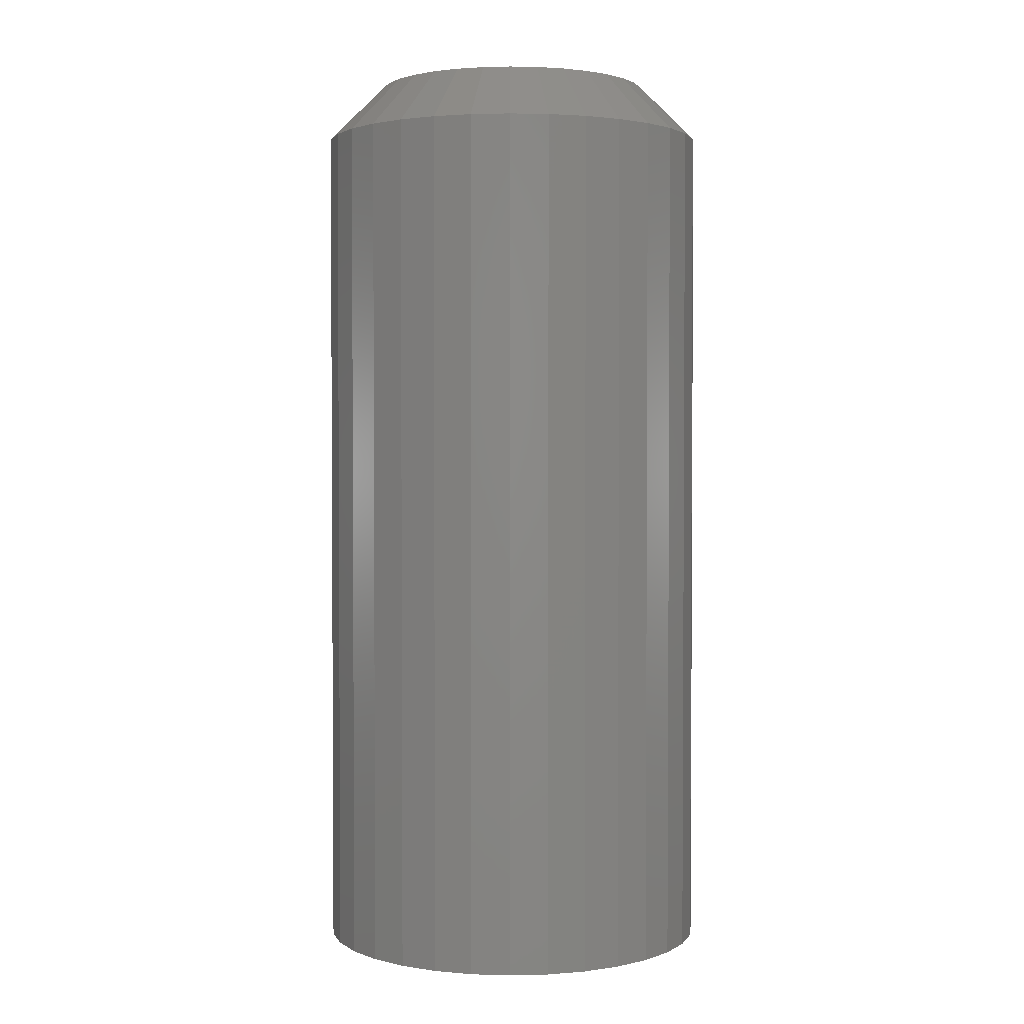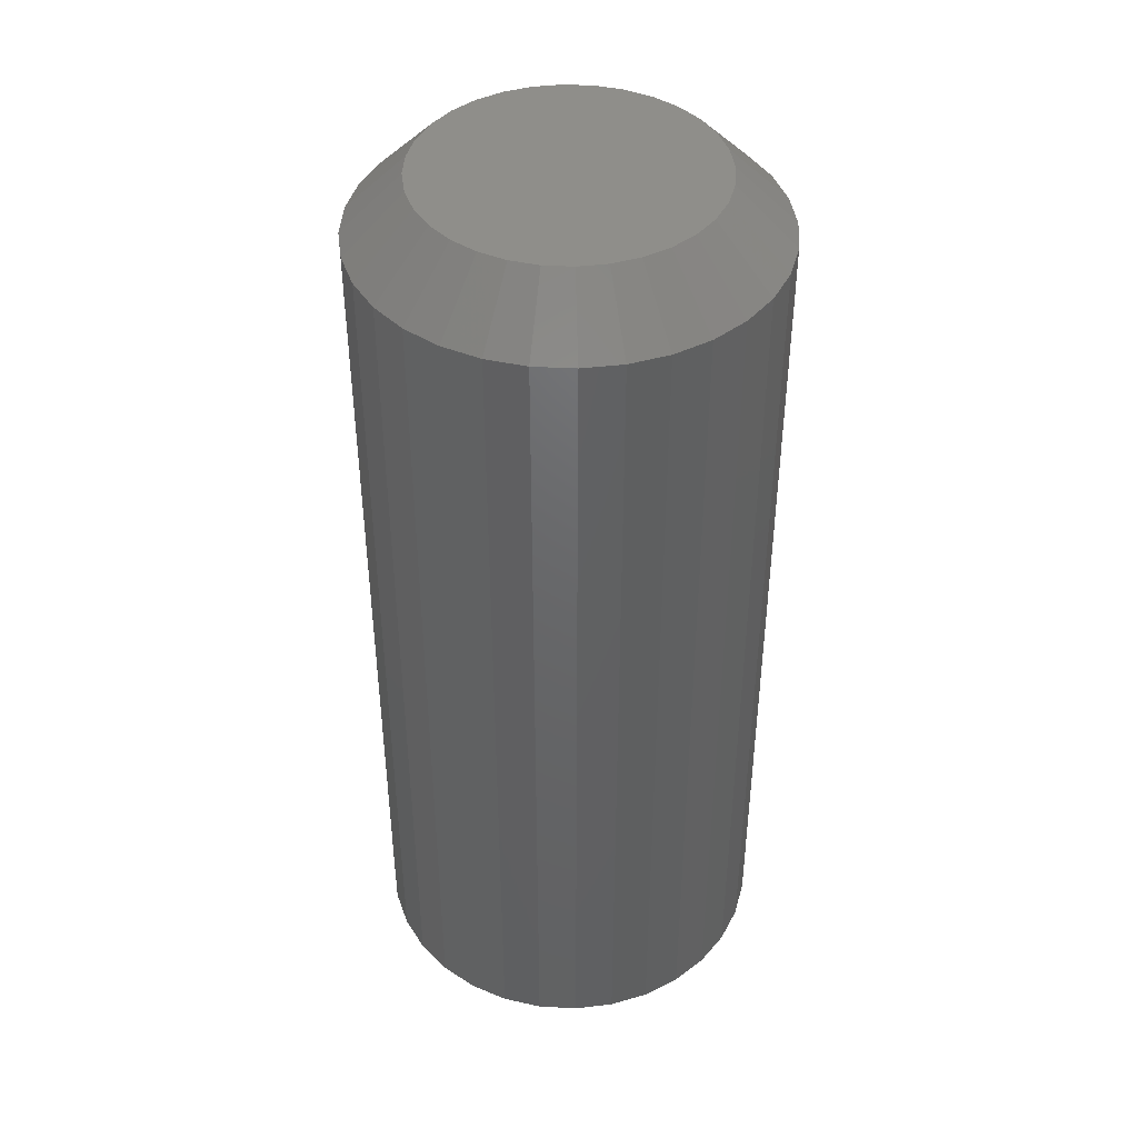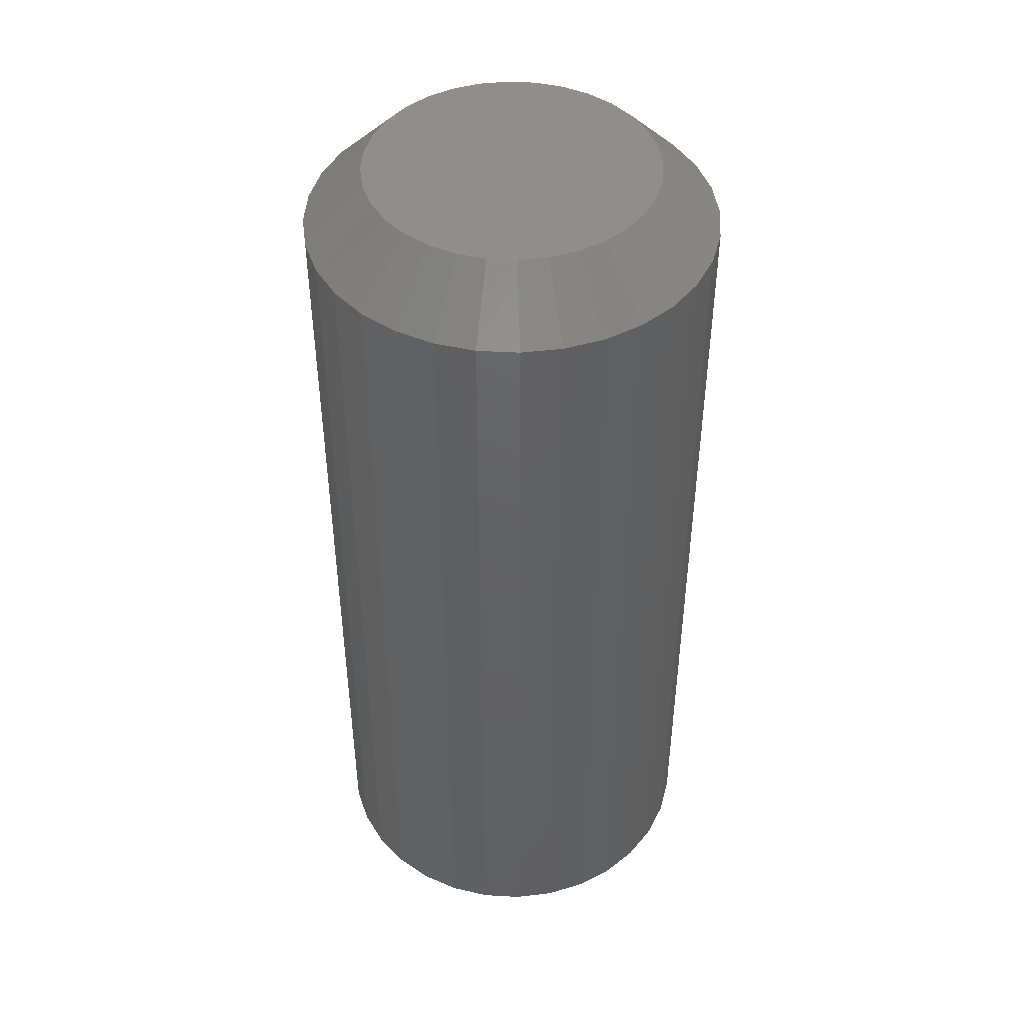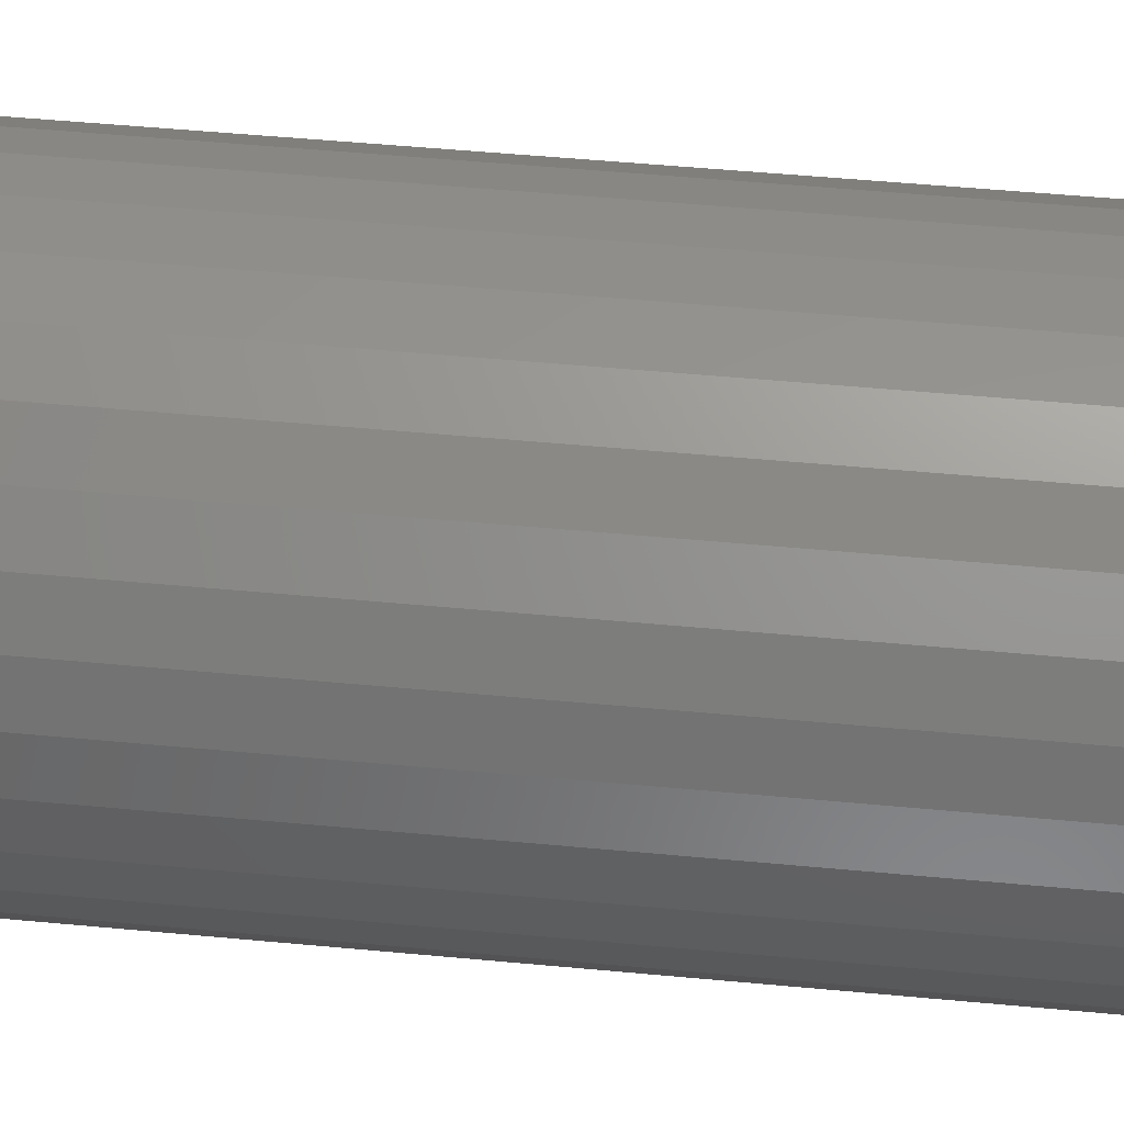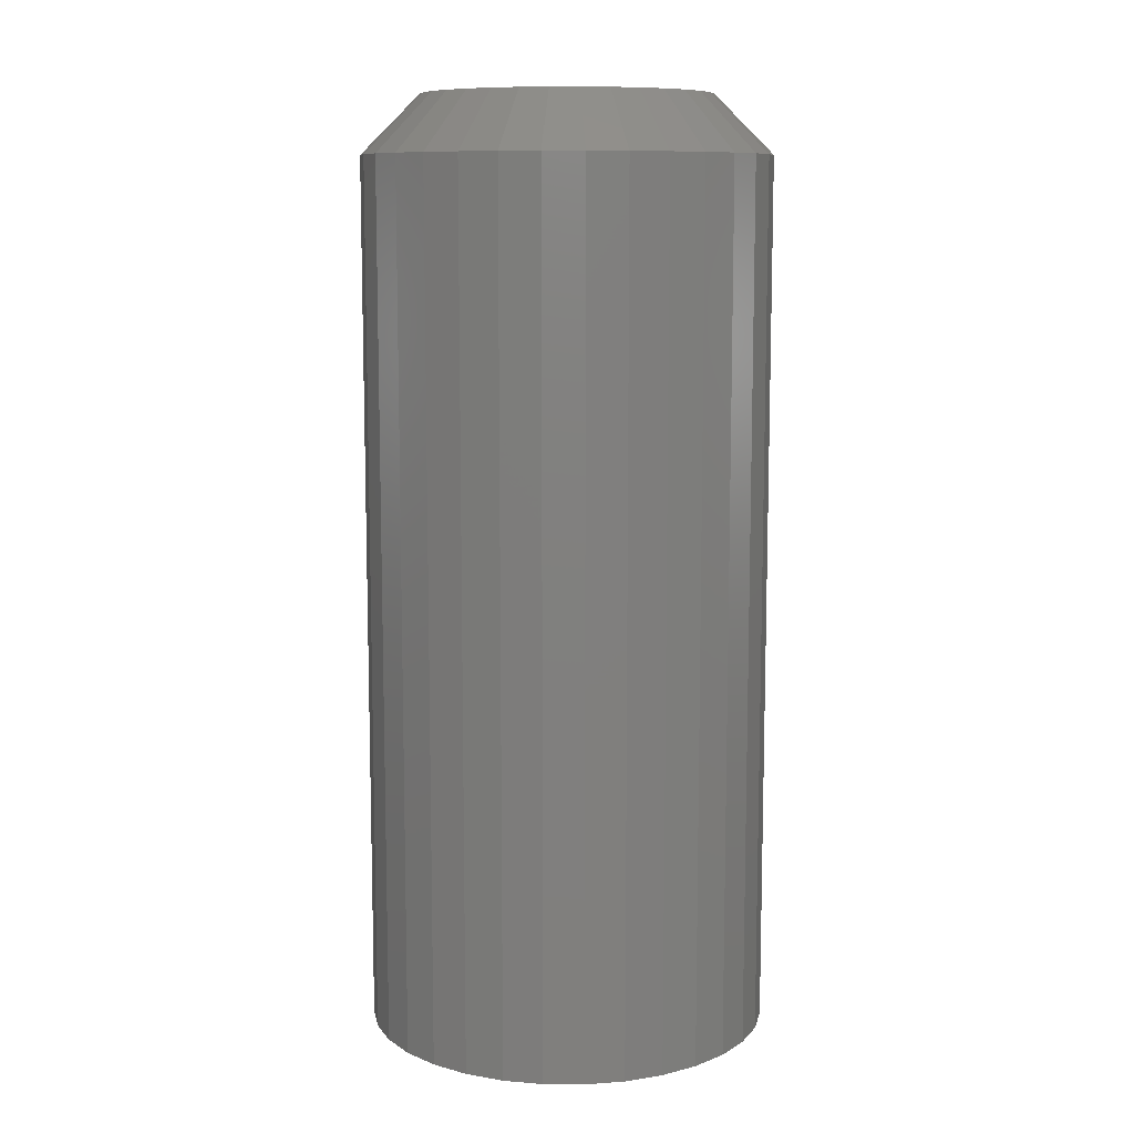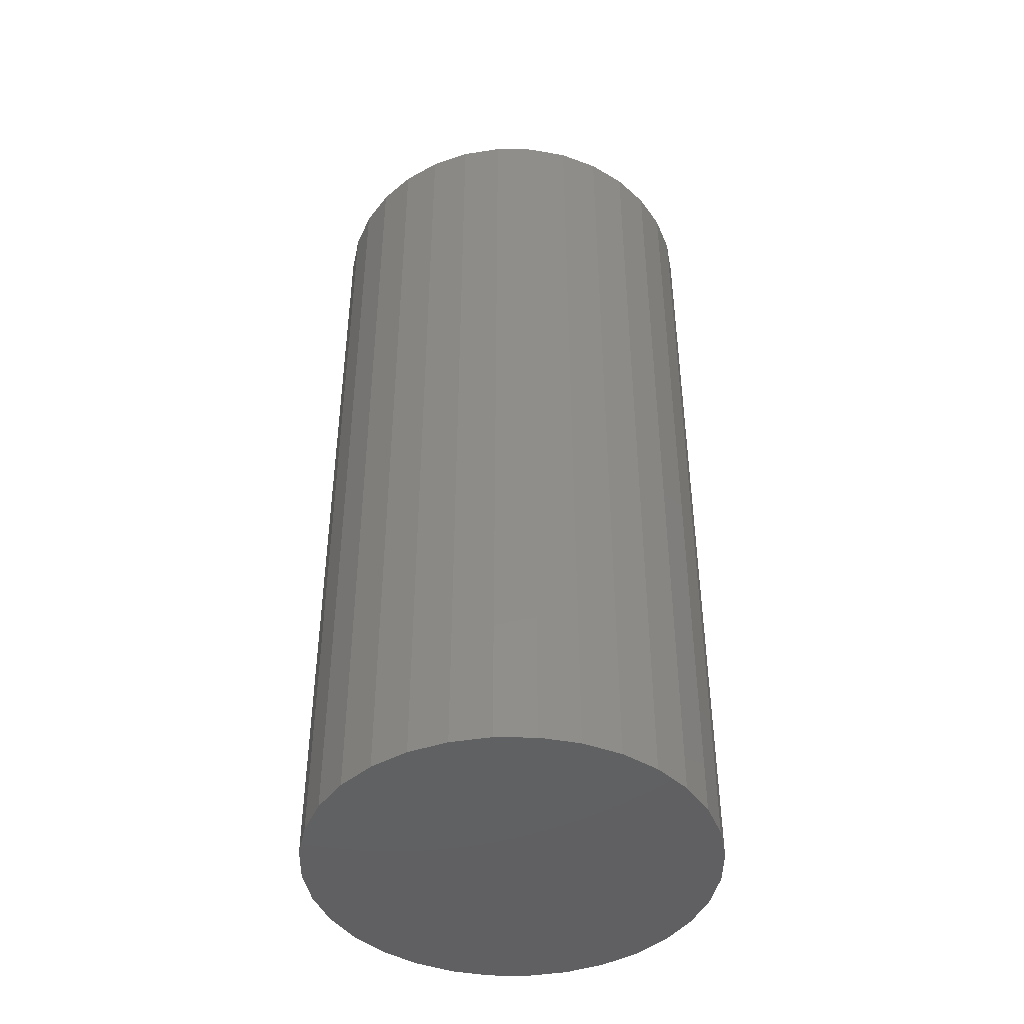
<metadata>
{"format":"stl","ext":"stl","renderer":"f3d","projection":"perspective","resolution":1024,"background":"white","views":[{"elev":2.1,"azim":135.7,"up":"+Y"},{"elev":43.0,"azim":-24.6,"up":"+Y"},{"elev":45.6,"azim":-103.3,"up":"+Y"},{"elev":51.9,"azim":95.8,"up":"+Z"},{"elev":9.9,"azim":-106.0,"up":"+Y"},{"elev":-44.0,"azim":-85.2,"up":"+Y"}]}
</metadata>
<code>
# stl→obj: 96 verts, 188 faces
v -0.00222 8.984e-18 0.115
v 0.02021 1.023e-17 0.1128
v -0.02465 7.739e-18 0.1128
v -0.04622 6.542e-18 0.1062
v 0.04178 1.143e-17 0.1062
v -0.06609 5.438e-18 0.09559
v 0.06165 1.253e-17 0.09559
v 0.04178 1.143e-17 -0.1062
v -0.04622 6.542e-18 -0.1062
v 0.06165 1.253e-17 -0.09559
v -0.02465 7.739e-18 -0.1128
v 0.02021 1.023e-17 -0.1128
v -0.00222 8.984e-18 -0.115
v -0.06609 5.438e-18 -0.09559
v -0.08351 4.471e-18 -0.08129
v 0.07907 1.35e-17 -0.08129
v -0.09781 3.678e-18 -0.06387
v 0.09337 1.429e-17 -0.06387
v -0.1084 3.088e-18 -0.044
v 0.104 1.488e-17 -0.044
v -0.115 2.725e-18 -0.02243
v 0.1105 1.524e-17 -0.02243
v -0.1172 2.602e-18 -5.903e-18
v 0.1127 1.537e-17 -6.222e-17
v -0.115 2.725e-18 0.02243
v 0.1105 1.524e-17 0.02243
v -0.1084 3.088e-18 0.044
v 0.104 1.488e-17 0.044
v -0.09781 3.678e-18 0.06387
v 0.09337 1.429e-17 0.06387
v -0.08351 4.471e-18 0.08129
v 0.07907 1.35e-17 0.08129
v 0.1596 -0.04688 -3.469e-16
v 0.1596 -0.75 -1.982e-17
v 0.1565 -0.04688 -0.03157
v 0.1565 -0.75 -0.03157
v 0.1473 -0.04688 -0.06193
v 0.1473 -0.75 -0.06193
v 0.1323 -0.04688 -0.08991
v 0.1323 -0.75 -0.08991
v 0.1122 -0.04688 -0.1144
v 0.1122 -0.75 -0.1144
v 0.08769 -0.04688 -0.1346
v 0.08769 -0.75 -0.1346
v 0.05971 -0.04688 -0.1495
v 0.05971 -0.75 -0.1495
v 0.02935 -0.04688 -0.1587
v 0.02935 -0.75 -0.1587
v -0.00222 -0.04688 -0.1618
v -0.00222 -0.75 -0.1618
v -0.03379 -0.04688 -0.1587
v -0.03379 -0.75 -0.1587
v -0.06415 -0.04688 -0.1495
v -0.06415 -0.75 -0.1495
v -0.09214 -0.04688 -0.1346
v -0.09214 -0.75 -0.1346
v -0.1167 -0.04688 -0.1144
v -0.1167 -0.75 -0.1144
v -0.1368 -0.04688 -0.08991
v -0.1368 -0.75 -0.08991
v -0.1517 -0.04688 -0.06193
v -0.1517 -0.75 -0.06193
v -0.161 -0.04688 -0.03157
v -0.161 -0.75 -0.03157
v -0.1641 -0.04688 1.982e-17
v -0.1641 -0.75 1.982e-17
v -0.161 -0.04688 0.03157
v -0.161 -0.75 0.03157
v -0.1517 -0.04688 0.06193
v -0.1517 -0.75 0.06193
v -0.1368 -0.04688 0.08991
v -0.1368 -0.75 0.08991
v -0.1167 -0.04688 0.1144
v -0.1167 -0.75 0.1144
v -0.09214 -0.04688 0.1346
v -0.09214 -0.75 0.1346
v -0.06415 -0.04688 0.1495
v -0.06415 -0.75 0.1495
v -0.03379 -0.04688 0.1587
v -0.03379 -0.75 0.1587
v -0.00222 -0.04688 0.1618
v -0.00222 -0.75 0.1618
v 0.02935 -0.04688 0.1587
v 0.02935 -0.75 0.1587
v 0.05971 -0.04688 0.1495
v 0.05971 -0.75 0.1495
v 0.08769 -0.04688 0.1346
v 0.08769 -0.75 0.1346
v 0.1122 -0.04688 0.1144
v 0.1122 -0.75 0.1144
v 0.1323 -0.04688 0.08991
v 0.1323 -0.75 0.08991
v 0.1473 -0.04688 0.06193
v 0.1473 -0.75 0.06193
v 0.1565 -0.04688 0.03157
v 0.1565 -0.75 0.03157
f 1 2 3
f 4 3 2
f 5 4 2
f 6 4 5
f 7 6 5
f 8 9 10
f 11 9 8
f 12 11 8
f 13 11 12
f 9 14 10
f 10 14 15
f 10 15 16
f 16 15 17
f 16 17 18
f 18 17 19
f 18 19 20
f 20 19 21
f 20 21 22
f 22 21 23
f 22 23 24
f 24 23 25
f 24 25 26
f 26 25 27
f 26 27 28
f 28 27 29
f 28 29 30
f 30 29 31
f 30 31 32
f 32 31 6
f 32 6 7
f 33 34 35
f 35 34 36
f 35 36 37
f 37 36 38
f 37 38 39
f 39 38 40
f 39 40 41
f 41 40 42
f 41 42 43
f 43 42 44
f 43 44 45
f 45 44 46
f 45 46 47
f 47 46 48
f 47 48 49
f 49 48 50
f 49 50 51
f 51 50 52
f 51 52 53
f 53 52 54
f 53 54 55
f 55 54 56
f 55 56 57
f 57 56 58
f 57 58 59
f 59 58 60
f 59 60 61
f 61 60 62
f 61 62 63
f 63 62 64
f 63 64 65
f 65 64 66
f 65 66 67
f 67 66 68
f 67 68 69
f 69 68 70
f 69 70 71
f 71 70 72
f 71 72 73
f 73 72 74
f 73 74 75
f 75 74 76
f 75 76 77
f 77 76 78
f 77 78 79
f 79 78 80
f 79 80 81
f 81 80 82
f 81 82 83
f 83 82 84
f 83 84 85
f 85 84 86
f 85 86 87
f 87 86 88
f 87 88 89
f 89 88 90
f 89 90 91
f 91 90 92
f 91 92 93
f 93 92 94
f 93 94 95
f 95 94 96
f 95 96 33
f 33 96 34
f 81 2 1
f 1 79 81
f 7 87 32
f 32 87 89
f 32 89 30
f 30 89 91
f 30 91 28
f 28 91 93
f 28 93 26
f 26 93 95
f 26 95 24
f 24 95 33
f 75 6 73
f 73 6 31
f 73 31 71
f 71 31 29
f 71 29 69
f 69 29 27
f 69 27 67
f 67 27 25
f 67 25 65
f 65 25 23
f 87 7 85
f 85 7 5
f 85 5 83
f 83 5 2
f 83 2 81
f 6 75 4
f 4 75 77
f 4 77 3
f 3 77 79
f 3 79 1
f 49 11 13
f 13 47 49
f 14 55 15
f 15 55 57
f 15 57 17
f 17 57 59
f 17 59 19
f 19 59 61
f 19 61 21
f 21 61 63
f 21 63 23
f 23 63 65
f 43 10 41
f 41 10 16
f 41 16 39
f 39 16 18
f 39 18 37
f 37 18 20
f 37 20 35
f 35 20 22
f 35 22 33
f 33 22 24
f 55 14 53
f 53 14 9
f 53 9 51
f 51 9 11
f 51 11 49
f 10 43 8
f 8 43 45
f 8 45 12
f 12 45 47
f 12 47 13
f 80 84 82
f 84 80 78
f 84 78 86
f 46 52 48
f 48 52 50
f 86 78 88
f 88 78 76
f 88 76 90
f 90 76 74
f 90 74 92
f 92 74 72
f 92 72 94
f 94 72 70
f 94 70 96
f 96 70 68
f 96 68 34
f 34 68 66
f 34 66 36
f 36 66 64
f 36 64 38
f 38 64 62
f 38 62 40
f 40 62 60
f 40 60 42
f 42 60 58
f 42 58 44
f 44 58 56
f 44 56 46
f 46 56 54
f 46 54 52

</code>
